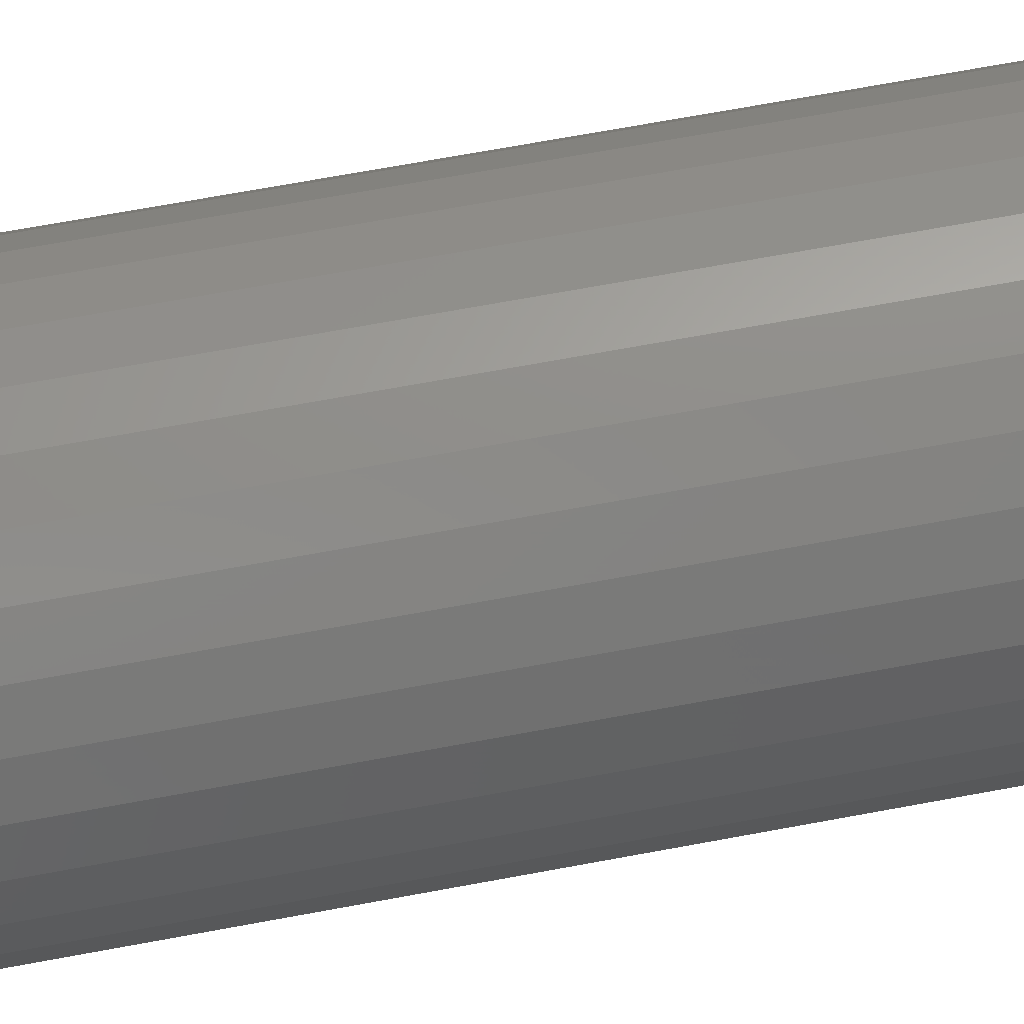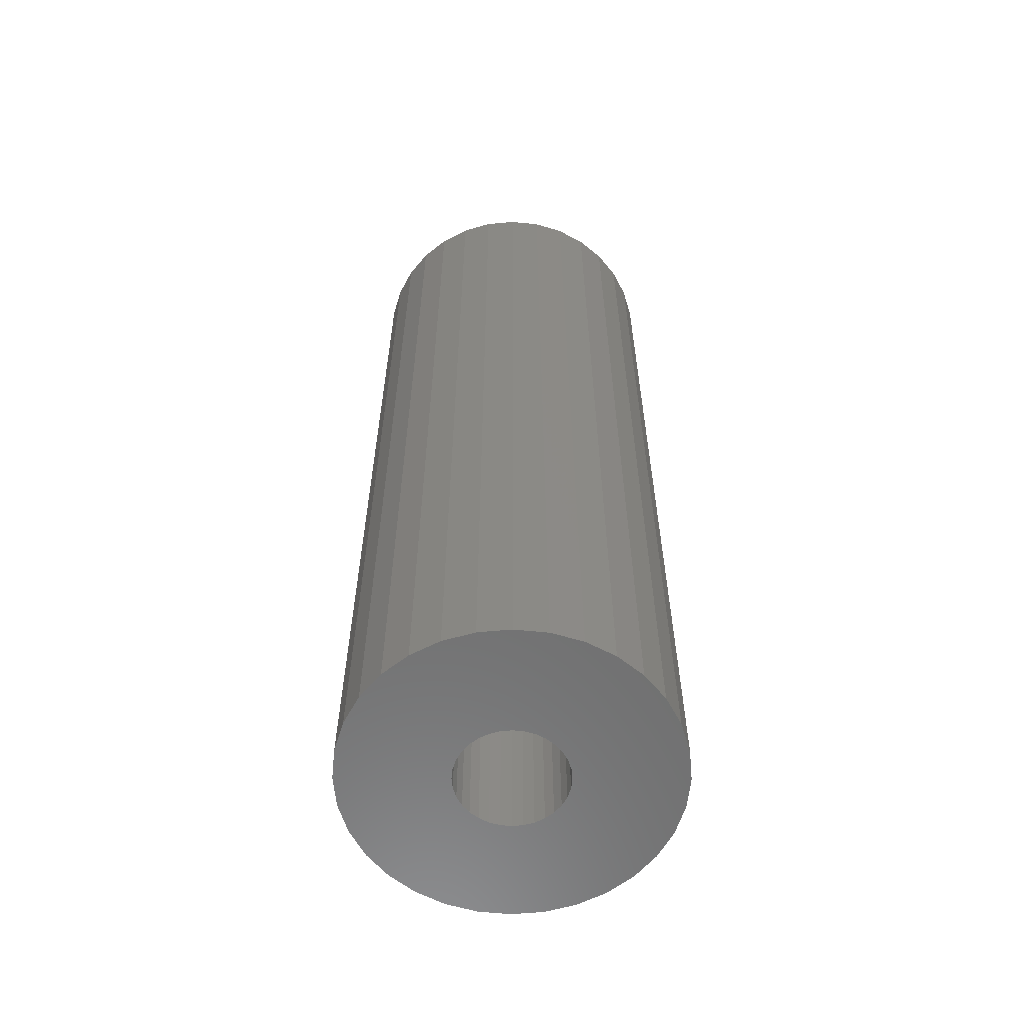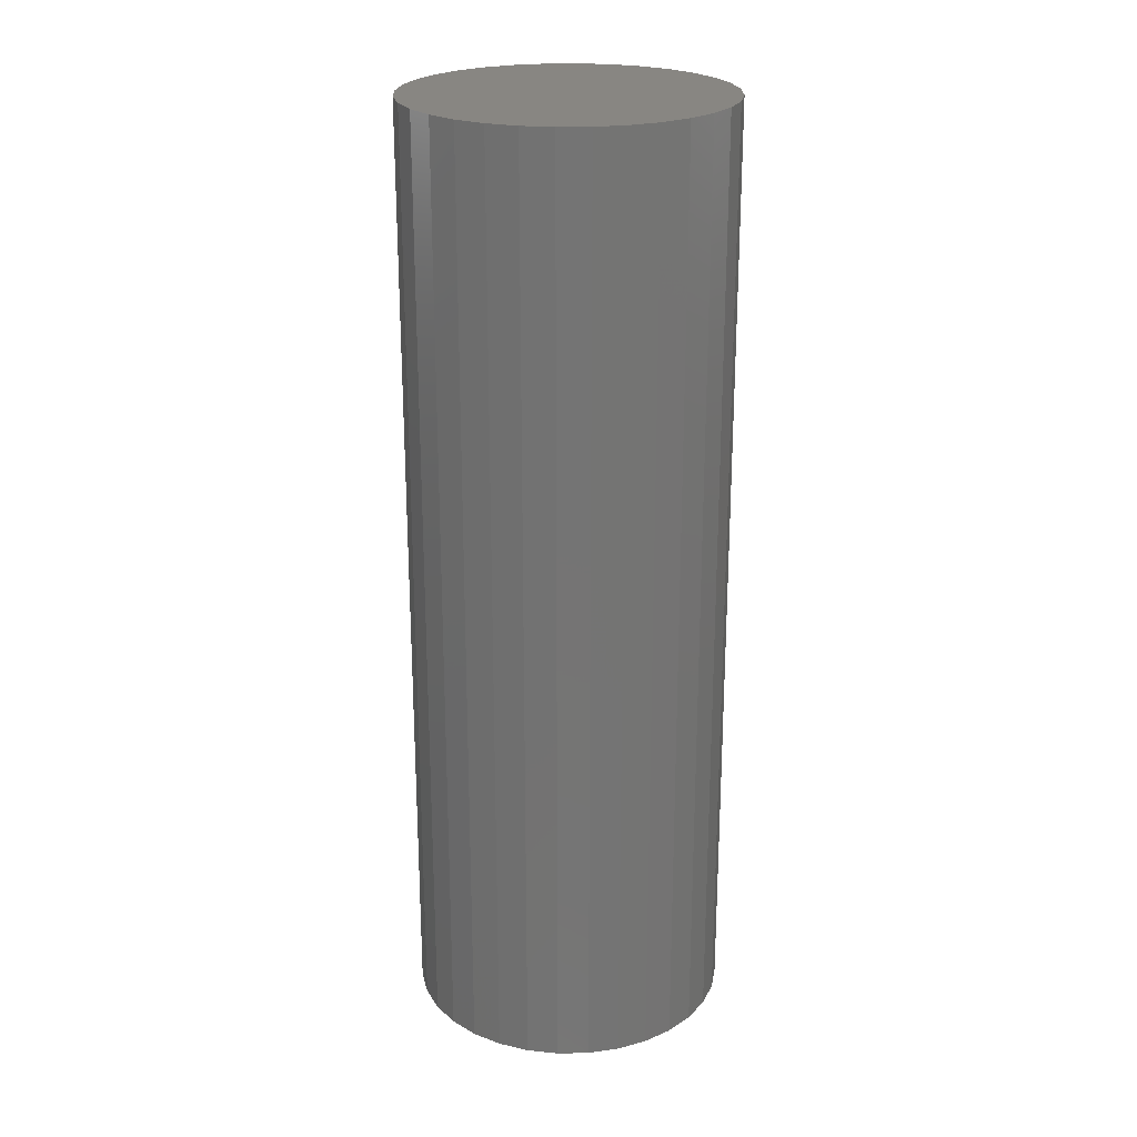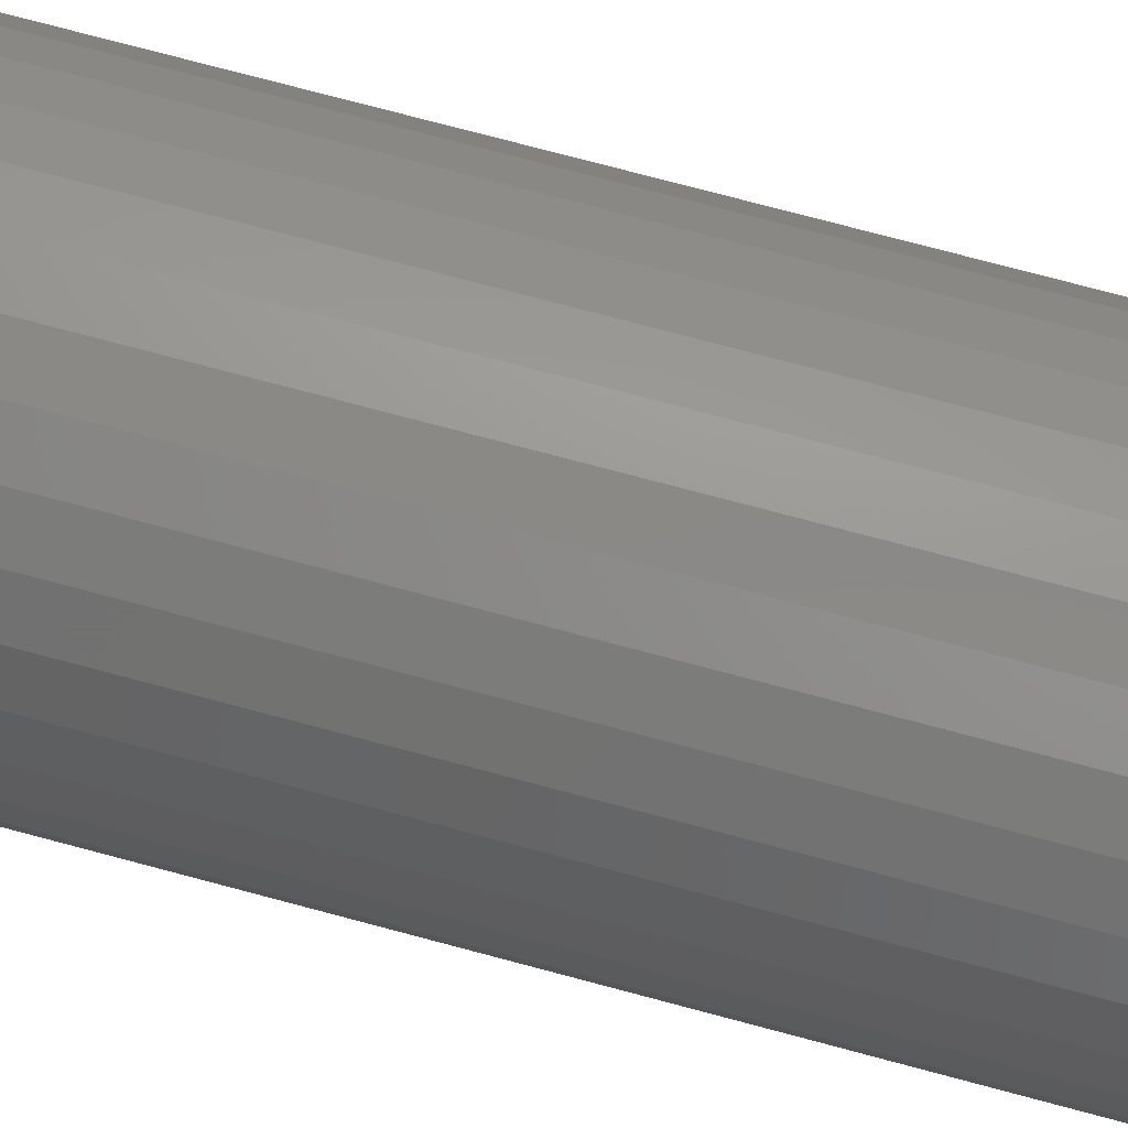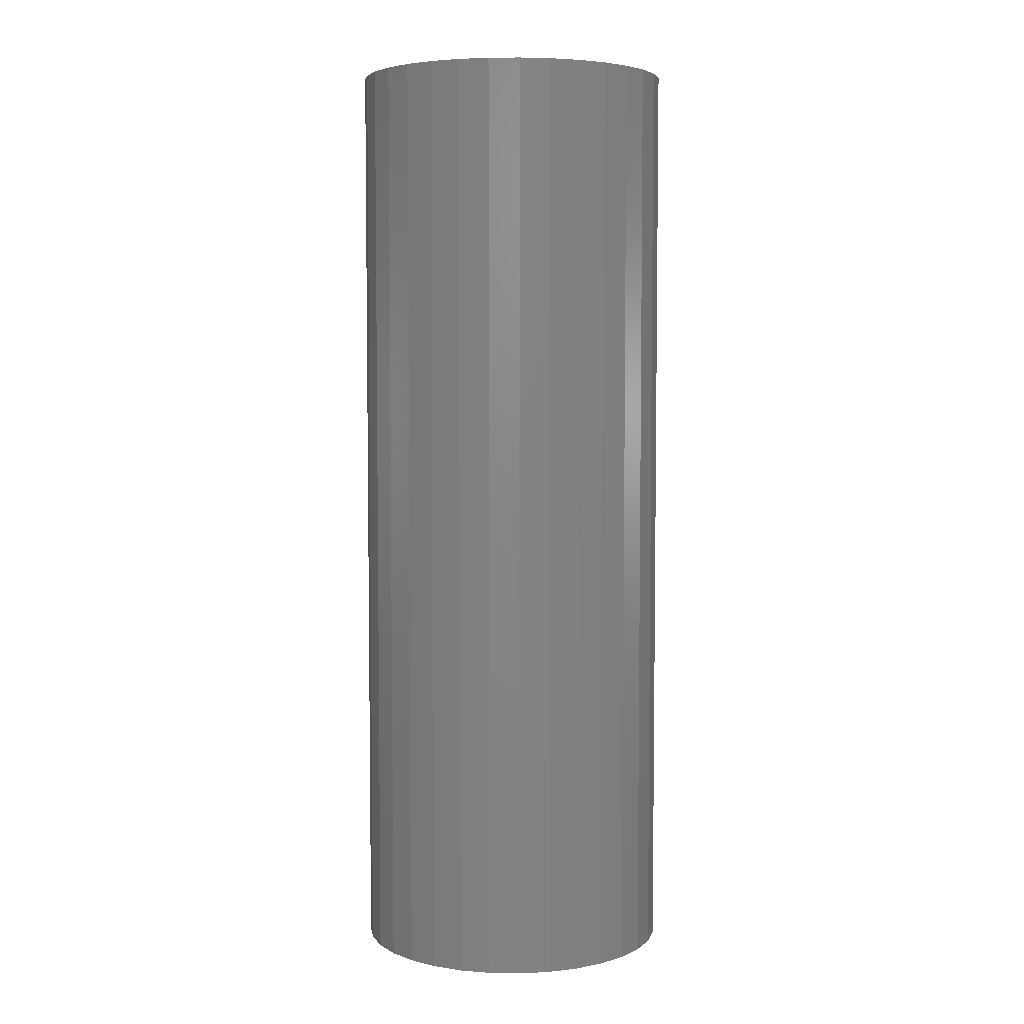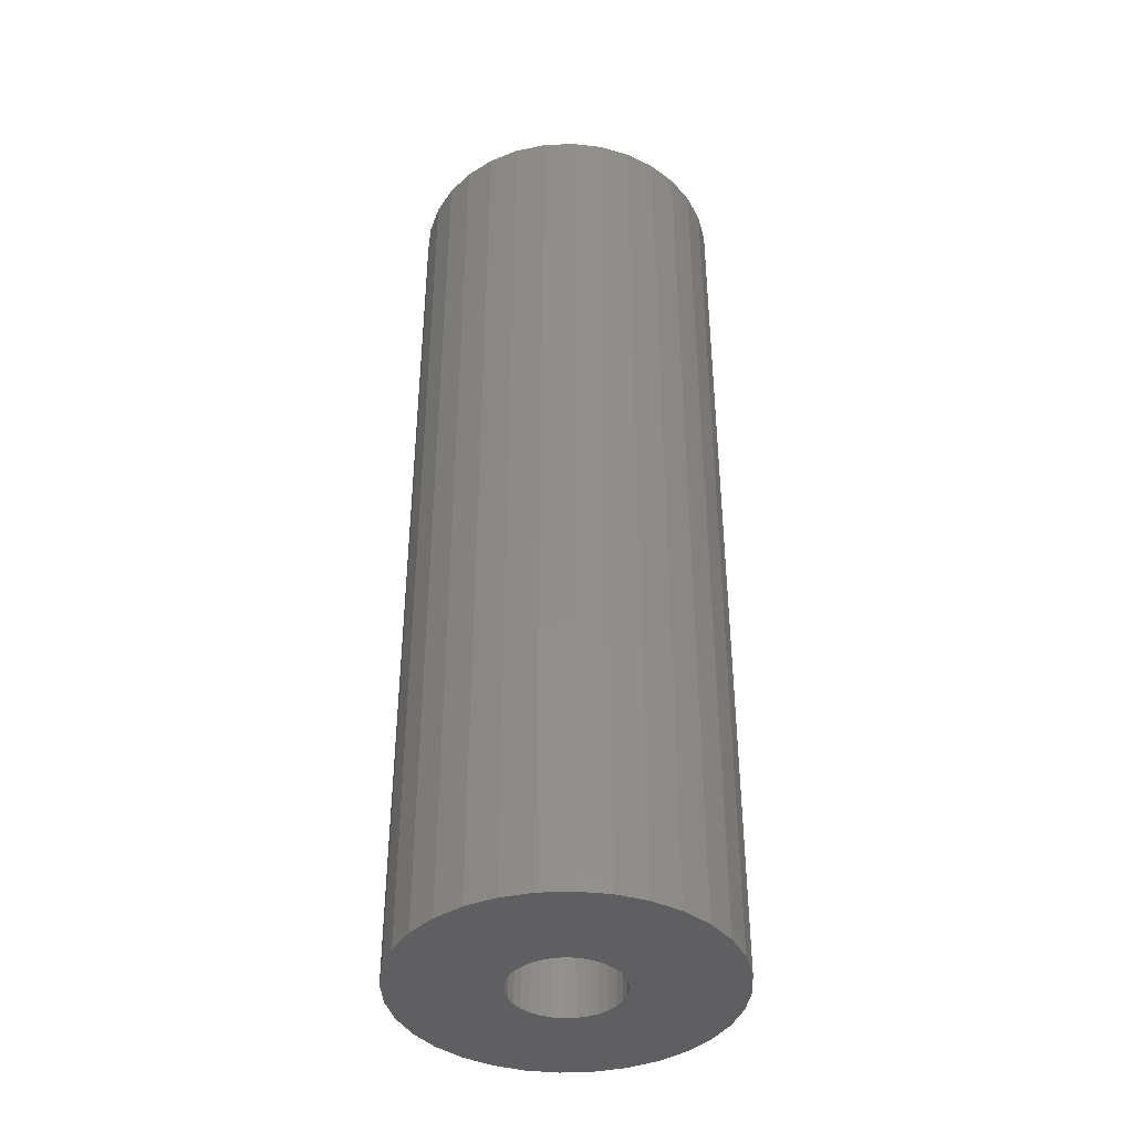
<metadata>
{"format":"stl","ext":"stl","renderer":"f3d","projection":"perspective","resolution":1024,"background":"white","views":[{"elev":68.2,"azim":-100.6,"up":"+Y"},{"elev":-59.8,"azim":-112.8,"up":"+Z"},{"elev":23.4,"azim":150.2,"up":"+Z"},{"elev":75.7,"azim":-75.1,"up":"+Y"},{"elev":5.0,"azim":-171.5,"up":"+Z"},{"elev":-40.1,"azim":42.7,"up":"+Z"}]}
</metadata>
<code>
# stl→obj: 128 verts, 252 faces
v 0.1246 -0.02528 0
v 0.04028 -0.008519 0
v 0.1271 -3.174e-17 0
v 0.04112 0 0
v -0.1297 -0.02528 0
v -0.04538 -0.008519 0
v -0.04289 -0.01671 0
v -0.03886 -0.02426 0
v -0.03343 -0.03088 0
v 0.03779 -0.01671 0
v 0.03376 -0.02426 0
v 0.02833 -0.03088 0
v -0.1322 1.587e-17 0
v -0.04538 0.008519 0
v -0.04622 5.348e-18 0
v -0.002549 0.04367 0
v -0.1223 0.0496 0
v -0.1103 0.072 0
v -0.09419 0.09164 0
v -0.07455 0.1078 0
v -0.05215 0.1197 0
v -0.02783 0.1271 0
v -0.002549 0.1296 0
v 0.02274 0.1271 0
v 0.04705 0.1197 0
v 0.06946 0.1078 0
v 0.0891 0.09164 0
v 0.1052 0.072 0
v 0.1172 0.0496 0
v 0.00597 0.04283 0
v -0.01107 0.04283 0
v -0.01926 0.04034 0
v -0.02681 0.03631 0
v -0.03343 0.03088 0
v -0.1297 0.02528 0
v -0.03886 0.02426 0
v -0.04289 0.01671 0
v -0.1223 -0.0496 0
v -0.02681 -0.03631 0
v -0.01926 -0.04034 0
v -0.01107 -0.04283 0
v -0.002549 -0.04367 0
v -0.1103 -0.072 0
v 0.1172 -0.0496 0
v 0.1052 -0.072 0
v 0.0891 -0.09164 0
v 0.06946 -0.1078 0
v 0.04705 -0.1197 0
v 0.02274 -0.1271 0
v -0.002549 -0.1296 0
v -0.02783 -0.1271 0
v -0.05215 -0.1197 0
v -0.07455 -0.1078 0
v -0.09419 -0.09164 0
v 0.1246 0.02528 0
v 0.02833 0.03088 0
v 0.02171 0.03631 0
v 0.01416 0.04034 0
v 0.04028 0.008519 0
v 0.03779 0.01671 0
v 0.03376 0.02426 0
v 0.00597 -0.04283 0
v 0.01416 -0.04034 0
v 0.02171 -0.03631 0
v 0.00597 -0.04283 0.6797
v 0.01416 -0.04034 0.6797
v 0.02171 -0.03631 0.6797
v 0.02833 -0.03088 0.6797
v 0.03376 -0.02426 0.6797
v 0.03779 -0.01671 0.6797
v 0.04028 -0.008519 0.6797
v 0.04112 0 0.6797
v -0.002549 -0.04367 0.6797
v -0.01107 -0.04283 0.6797
v -0.01926 -0.04034 0.6797
v -0.02681 -0.03631 0.6797
v -0.03343 -0.03088 0.6797
v -0.03886 -0.02426 0.6797
v -0.04289 -0.01671 0.6797
v -0.04538 -0.008519 0.6797
v -0.04622 5.348e-18 0.6797
v -0.01107 0.04283 0.6797
v -0.01926 0.04034 0.6797
v -0.02681 0.03631 0.6797
v -0.03343 0.03088 0.6797
v -0.03886 0.02426 0.6797
v -0.04289 0.01671 0.6797
v -0.04538 0.008519 0.6797
v -0.002549 0.04367 0.6797
v 0.00597 0.04283 0.6797
v 0.01416 0.04034 0.6797
v 0.02171 0.03631 0.6797
v 0.02833 0.03088 0.6797
v 0.03376 0.02426 0.6797
v 0.03779 0.01671 0.6797
v 0.04028 0.008519 0.6797
v 0.1271 0 0.7656
v 0.1246 -0.02528 0.7656
v 0.1172 -0.0496 0.7656
v 0.1052 -0.072 0.7656
v 0.0891 -0.09164 0.7656
v 0.06946 -0.1078 0.7656
v 0.04705 -0.1197 0.7656
v 0.02274 -0.1271 0.7656
v -0.002549 -0.1296 0.7656
v -0.02783 -0.1271 0.7656
v -0.05215 -0.1197 0.7656
v -0.07455 -0.1078 0.7656
v -0.09419 -0.09164 0.7656
v -0.1103 -0.072 0.7656
v -0.1223 -0.0496 0.7656
v -0.1297 -0.02528 0.7656
v -0.1322 1.587e-17 0.7656
v -0.1297 0.02528 0.7656
v -0.1223 0.0496 0.7656
v -0.1103 0.072 0.7656
v -0.09419 0.09164 0.7656
v -0.07455 0.1078 0.7656
v -0.05215 0.1197 0.7656
v -0.02783 0.1271 0.7656
v -0.002549 0.1296 0.7656
v 0.02274 0.1271 0.7656
v 0.04705 0.1197 0.7656
v 0.06946 0.1078 0.7656
v 0.0891 0.09164 0.7656
v 0.1052 0.072 0.7656
v 0.1172 0.0496 0.7656
v 0.1246 0.02528 0.7656
f 1 2 3
f 2 4 3
f 5 6 7
f 7 8 5
f 5 8 9
f 10 2 1
f 11 10 1
f 12 11 1
f 13 14 15
f 13 15 6
f 13 6 5
f 16 17 18
f 16 18 19
f 16 19 20
f 16 20 21
f 16 21 22
f 16 22 23
f 16 23 24
f 16 24 25
f 16 25 26
f 16 26 27
f 16 27 28
f 16 28 29
f 16 29 30
f 17 16 31
f 17 31 32
f 17 32 33
f 17 33 34
f 17 34 35
f 35 34 36
f 35 36 37
f 35 37 14
f 35 14 13
f 38 5 9
f 38 9 39
f 38 39 40
f 38 40 41
f 38 41 42
f 38 42 43
f 42 44 45
f 42 45 46
f 42 46 47
f 42 47 48
f 42 48 49
f 42 49 50
f 42 50 51
f 42 51 52
f 42 52 53
f 42 53 54
f 42 54 43
f 29 55 56
f 29 56 57
f 29 57 58
f 29 58 30
f 55 3 4
f 55 4 59
f 55 59 60
f 55 60 61
f 55 61 56
f 44 42 62
f 44 62 63
f 44 63 64
f 44 64 12
f 44 12 1
f 42 65 62
f 62 65 66
f 62 66 63
f 63 66 67
f 63 67 64
f 64 67 68
f 64 68 12
f 12 68 69
f 12 69 11
f 11 69 70
f 11 70 10
f 10 70 71
f 10 71 2
f 2 71 72
f 2 72 4
f 65 42 73
f 73 42 41
f 73 41 74
f 74 41 40
f 74 40 75
f 75 40 39
f 75 39 76
f 76 39 9
f 76 9 77
f 77 9 8
f 77 8 78
f 78 8 7
f 78 7 79
f 79 7 6
f 79 6 80
f 80 6 15
f 80 15 81
f 16 82 31
f 31 82 83
f 31 83 32
f 32 83 84
f 32 84 33
f 33 84 85
f 33 85 34
f 34 85 86
f 34 86 36
f 36 86 87
f 36 87 37
f 37 87 88
f 37 88 14
f 14 88 81
f 14 81 15
f 82 16 89
f 89 16 30
f 89 30 90
f 90 30 58
f 90 58 91
f 91 58 57
f 91 57 92
f 92 57 56
f 92 56 93
f 93 56 61
f 93 61 94
f 94 61 60
f 94 60 95
f 95 60 59
f 95 59 96
f 96 59 4
f 96 4 72
f 3 97 1
f 1 97 98
f 1 98 44
f 44 98 99
f 44 99 45
f 45 99 100
f 45 100 46
f 46 100 101
f 46 101 47
f 47 101 102
f 47 102 48
f 48 102 103
f 48 103 49
f 49 103 104
f 49 104 50
f 50 104 105
f 50 105 51
f 51 105 106
f 51 106 52
f 52 106 107
f 52 107 53
f 53 107 108
f 53 108 54
f 54 108 109
f 54 109 43
f 43 109 110
f 43 110 38
f 38 110 111
f 38 111 5
f 5 111 112
f 5 112 13
f 13 112 113
f 13 113 35
f 35 113 114
f 35 114 17
f 17 114 115
f 17 115 18
f 18 115 116
f 18 116 19
f 19 116 117
f 19 117 20
f 20 117 118
f 20 118 21
f 21 118 119
f 21 119 22
f 22 119 120
f 22 120 23
f 23 120 121
f 23 121 24
f 24 121 122
f 24 122 25
f 25 122 123
f 25 123 26
f 26 123 124
f 26 124 27
f 27 124 125
f 27 125 28
f 28 125 126
f 28 126 29
f 29 126 127
f 29 127 55
f 55 127 128
f 55 128 3
f 3 128 97
f 120 122 121
f 122 120 119
f 122 119 123
f 123 119 118
f 123 118 124
f 102 107 103
f 103 107 106
f 103 106 104
f 104 106 105
f 124 118 125
f 125 118 117
f 125 117 126
f 126 117 116
f 126 116 127
f 127 116 115
f 127 115 128
f 128 115 114
f 128 114 97
f 97 114 113
f 97 113 98
f 98 113 112
f 98 112 99
f 99 112 111
f 99 111 100
f 100 111 110
f 100 110 101
f 101 110 109
f 101 109 102
f 102 109 108
f 102 108 107
f 88 79 81
f 79 80 81
f 71 95 72
f 95 96 72
f 70 95 71
f 94 95 70
f 69 94 70
f 93 94 69
f 68 93 69
f 92 93 68
f 67 92 68
f 91 92 67
f 66 91 67
f 90 91 66
f 65 90 66
f 75 83 74
f 84 83 75
f 76 84 75
f 85 84 76
f 77 85 76
f 86 85 77
f 78 86 77
f 87 86 78
f 79 87 78
f 88 87 79
f 83 82 74
f 74 82 89
f 74 89 73
f 73 89 90
f 73 90 65

</code>
